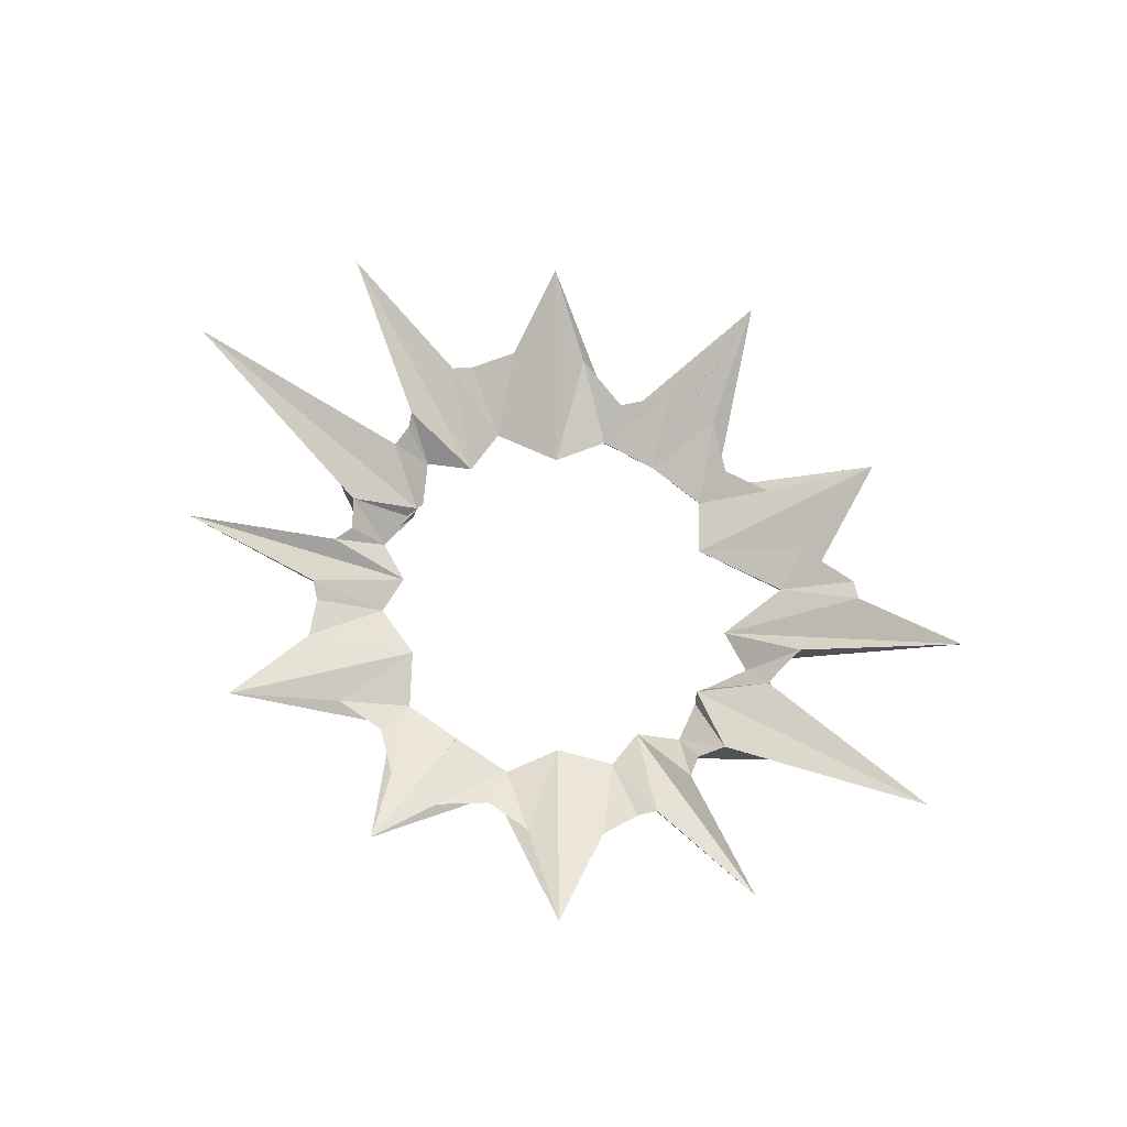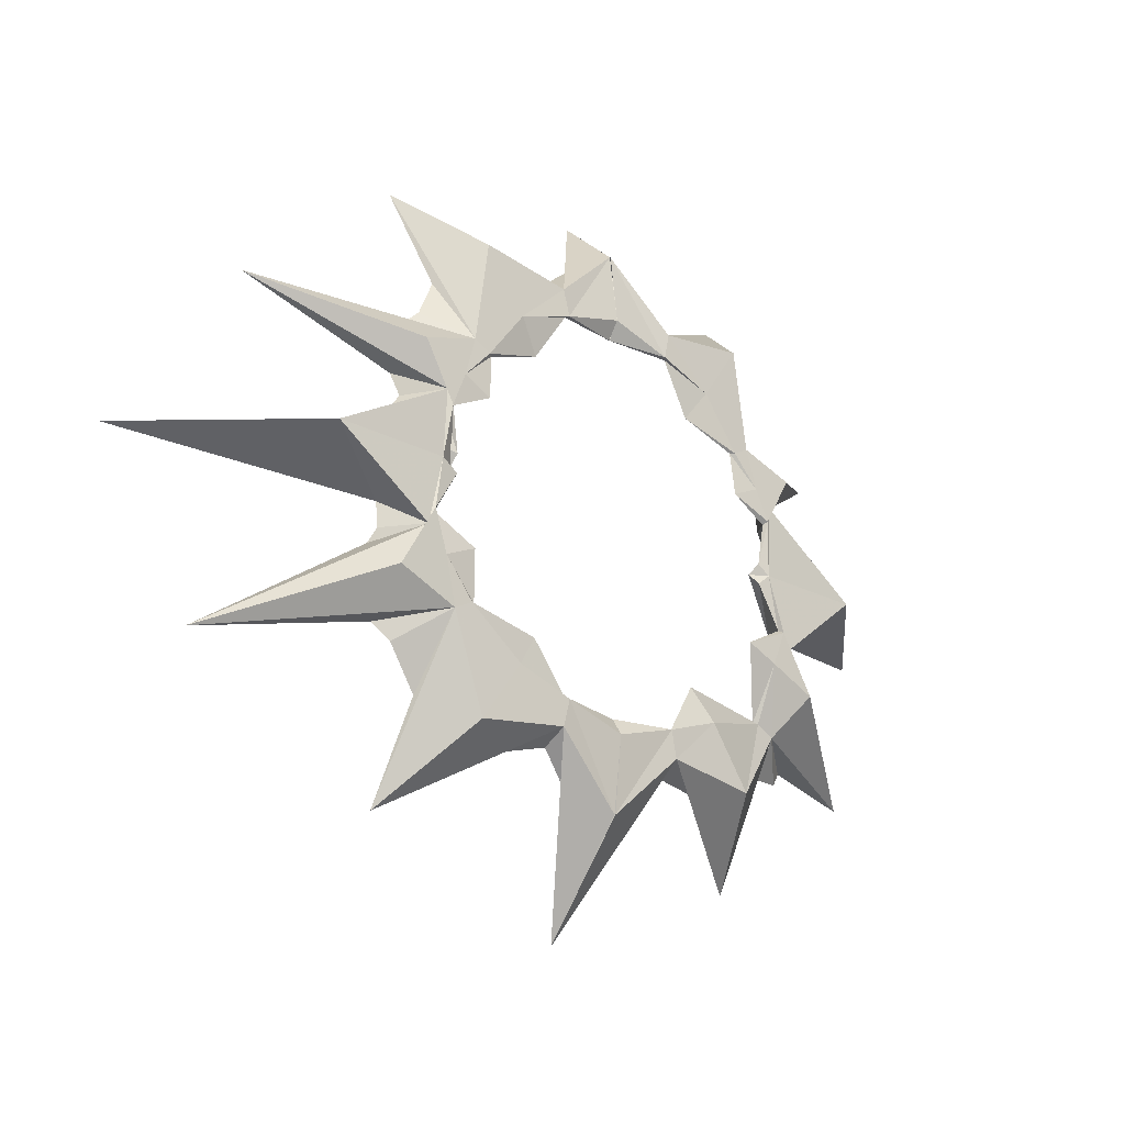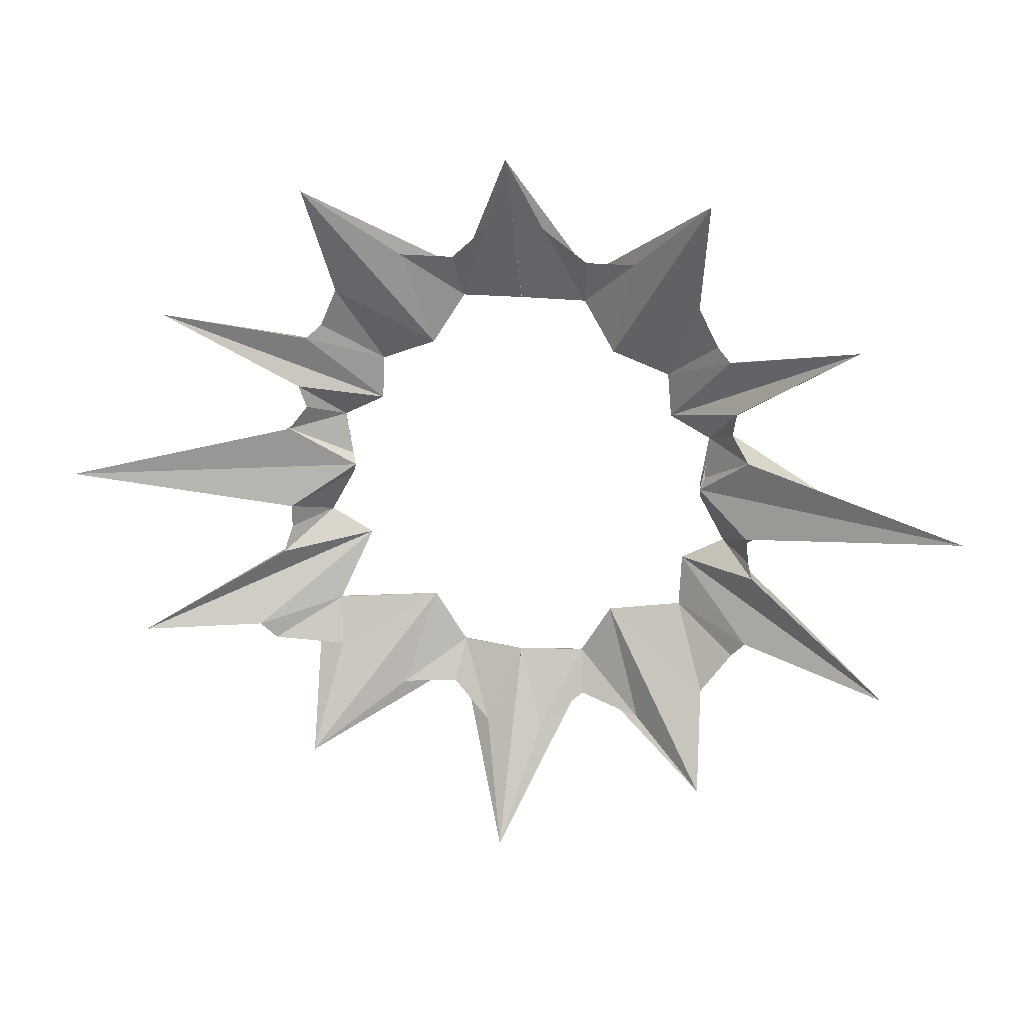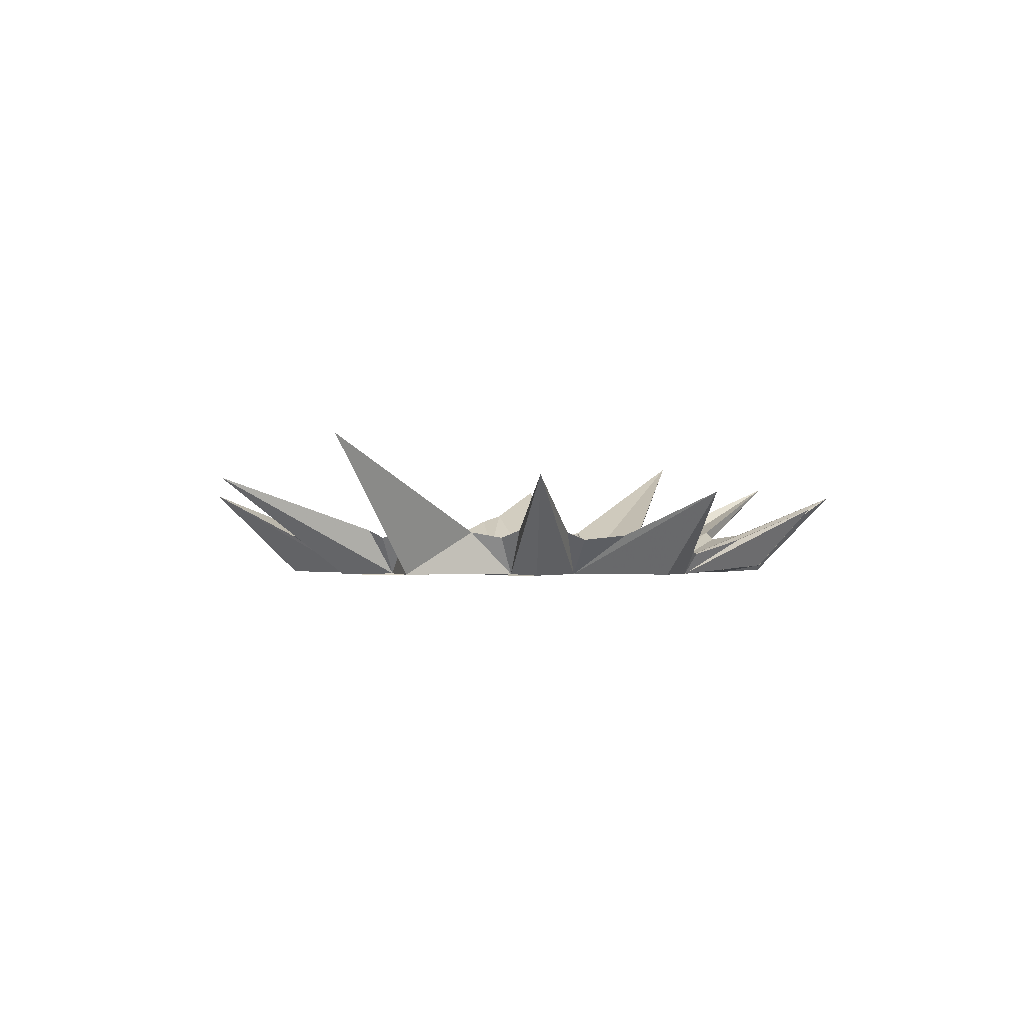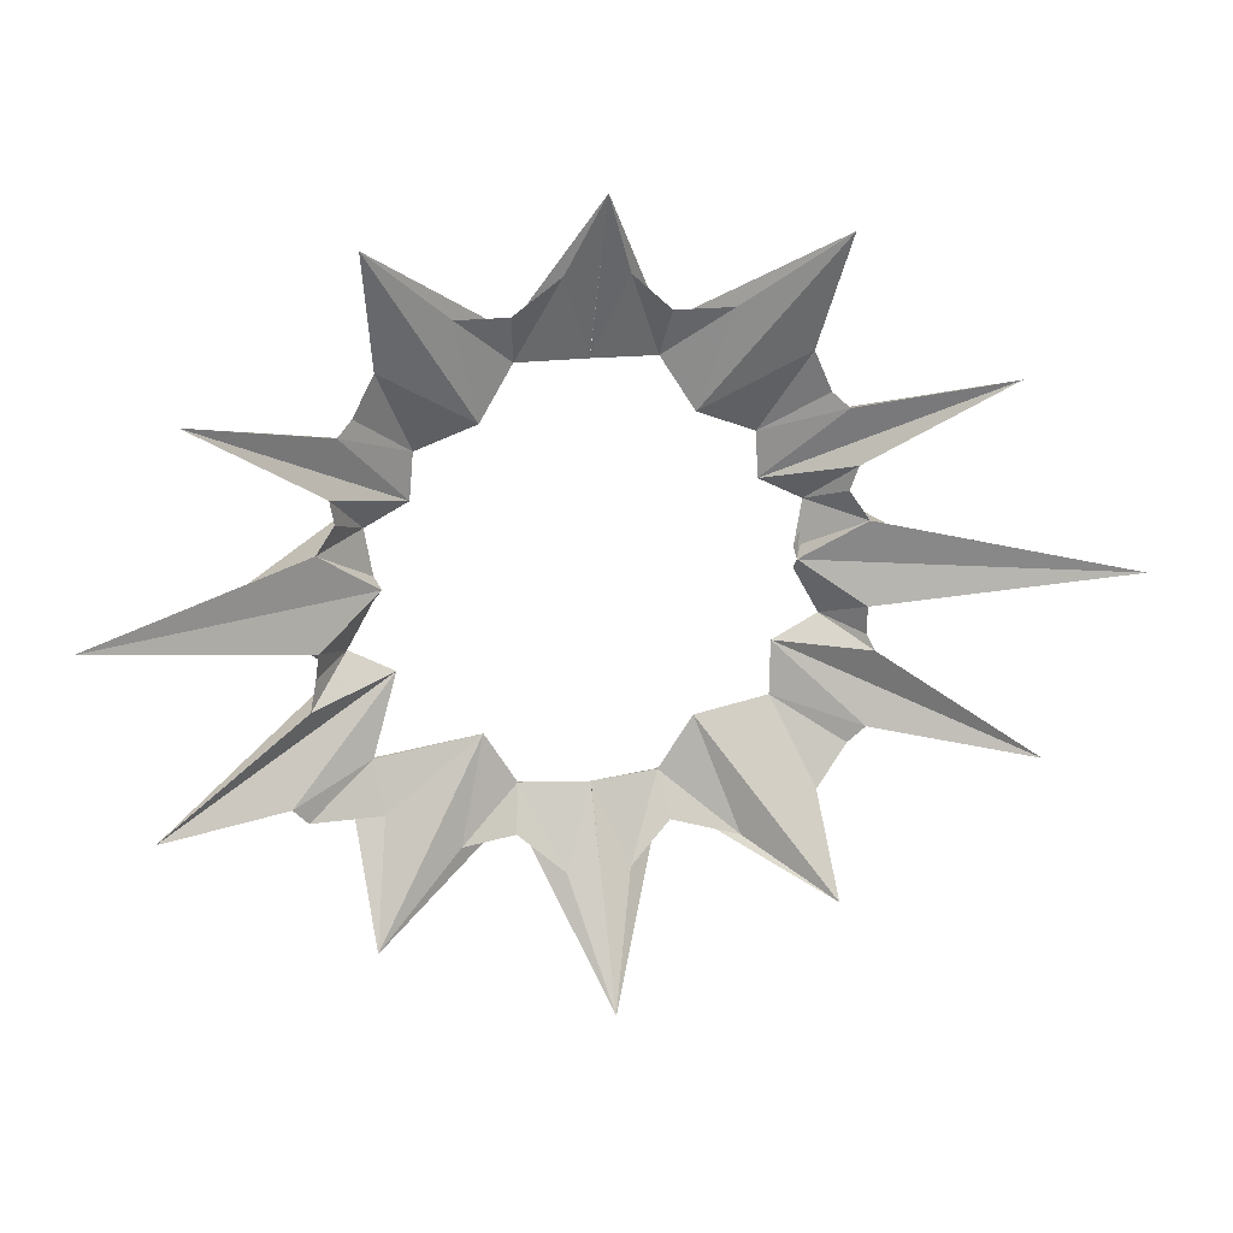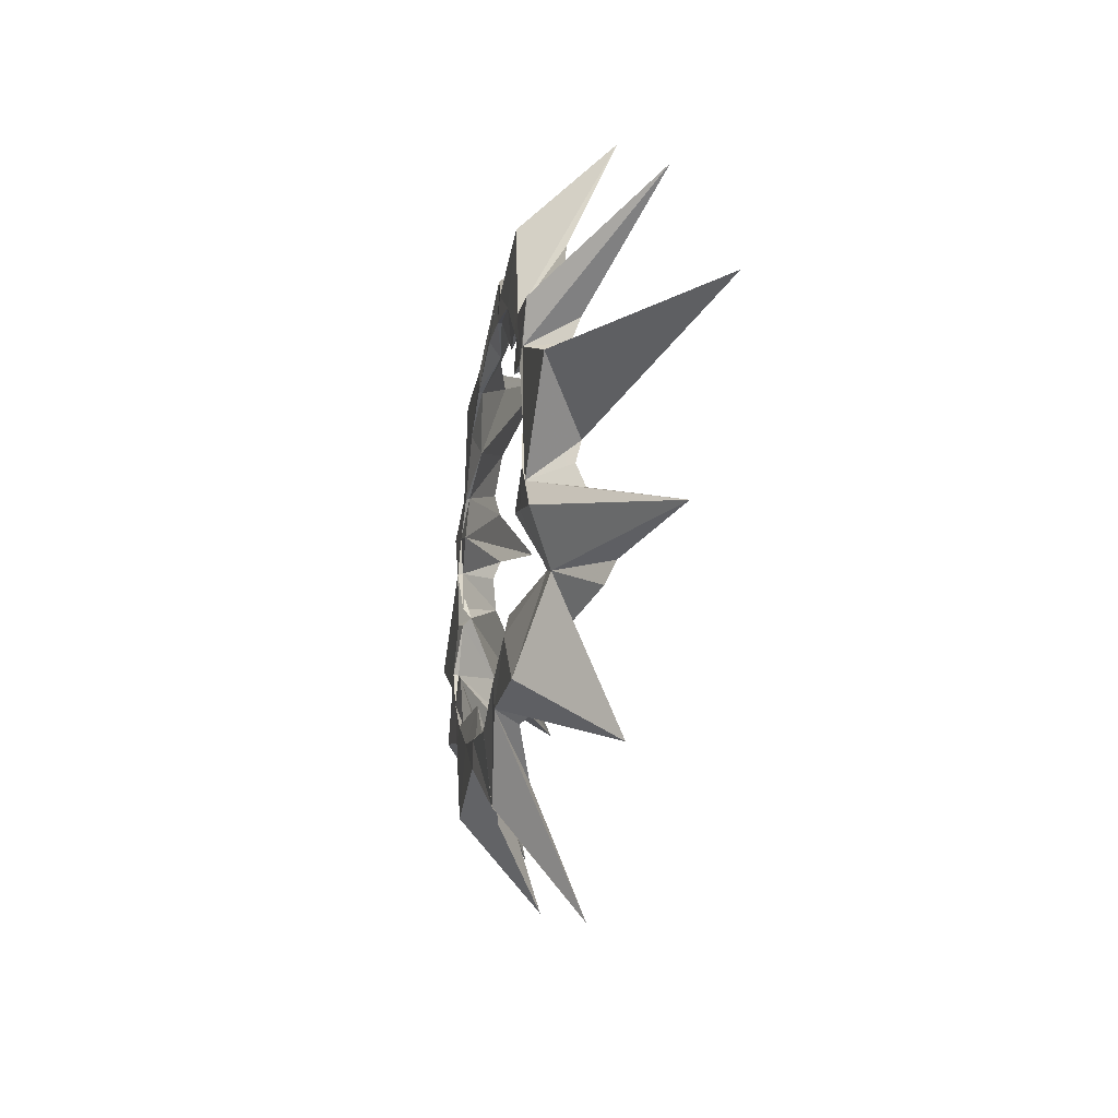
<metadata>
{"format":"obj","ext":"obj","renderer":"f3d","projection":"perspective","resolution":1024,"background":"white","views":[{"elev":70.5,"azim":34.6,"up":"+Y"},{"elev":-22.6,"azim":-42.0,"up":"+Z"},{"elev":15.7,"azim":-163.7,"up":"+Z"},{"elev":-0.7,"azim":-65.5,"up":"+Y"},{"elev":16.0,"azim":163.9,"up":"+Z"},{"elev":-27.8,"azim":80.1,"up":"+Z"}]}
</metadata>
<code>
g fury_blast4_mesh
v -0.7557 -0.03132 2.296
v -0.0006247 -0.01875 2.517
v -0.001207 0.119 2.309
v -0.006766 0.08848 3.393
v -0.8308 -0.02068 2.617
v -3.525e-16 0.8447 4.09
v -0.3576 0.4368 3.218
v -0.7844 0.01145 2.284
v -1.44 -0.01875 2.056
v -0.8609 0.2461 2.793
v -1.5 0.3983 2.818
v -1.173 0.07209 1.675
v -2.552 1.04 3.645
v -1.942 -0.008109 2.773
v -2.115 -0.008109 1.537
v -2.331 0.4947 2.341
v -1.909 -0.0122 1.426
v -1.859 0.025 1.418
v -2.252 -0.01875 1.058
v -2.556 0.4394 1.878
v -2.732 0.5322 1.711
v -1.896 -0.01156 0.8907
v -4.375 1.222 2.055
v -2.792 -0.0191 1.311
v -2.486 -0.008109 0.8079
v -2.835 0.5612 1.089
v -2.395 0.03009 0.6478
v -2.423 -0.02864 0.6322
v -2.768 0.4645 0.8035
v -2.985 0.5344 0.4771
v -2.302 0.03183 0.1157
v -2.31 0.1341 -2.829e-16
v -2.518 0.004935 -3.084e-16
v -3.883 0.004135 0.002199
v -2.705 -0.008109 -0.8215
v -5.679 1.698 0.002199
v -2.985 0.5344 -0.4771
v -2.302 0.03183 -0.1157
v -2.631 -0.02864 -0.625
v -2.601 0.03009 -0.6437
v -3.008 0.4645 -0.806
v -3.071 0.5612 -0.9715
v -2.465 -0.01875 -1.103
v -3.056 -0.0191 -1.368
v -2.331 -0.008109 -1.66
v -4.789 1.222 -2.143
v -2.076 -0.01156 -0.9292
v -3.001 0.5322 -1.835
v -2.052 0.025 -1.536
v -2.106 -0.0122 -1.542
v -2.817 0.4394 -2.03
v -2.454 0.4947 -2.517
v -1.17 0.07209 -1.676
v -2.547 1.04 -3.649
v -1.938 -0.008109 -2.776
v -0.8308 -0.02068 -2.617
v -1.622 0.3983 -2.994
v -1.437 -0.01875 -2.058
v -0.7844 0.01145 -2.284
v -0.7557 -0.03132 -2.296
v -0.8609 0.2461 -2.793
v -0.3576 0.4368 -3.218
v -0.001207 0.119 -2.309
v 6.493e-16 1.111 -4.636
v -0.0006247 -0.01875 -2.517
v -0.006766 0.08848 -3.393
v 0.7557 -0.03132 2.296
v 0.001207 0.119 2.309
v 0.0006247 -0.01875 2.517
v 0.006766 0.08848 3.393
v 0.8308 -0.02068 2.617
v 3.525e-16 0.8447 4.09
v 0.3576 0.4368 3.218
v 0.7844 0.01145 2.284
v 1.44 -0.01875 2.056
v 0.8609 0.2461 2.793
v 1.5 0.3983 2.818
v 1.173 0.07209 1.675
v 2.552 1.04 3.645
v 1.942 -0.008109 2.773
v 2.115 -0.008109 1.537
v 2.331 0.4947 2.341
v 1.909 -0.0122 1.426
v 1.859 0.025 1.418
v 2.252 -0.01875 1.058
v 2.556 0.4394 1.878
v 2.732 0.5322 1.711
v 1.896 -0.01156 0.8907
v 4.375 1.222 2.055
v 2.792 -0.0191 1.311
v 2.486 -0.008109 0.8764
v 2.423 -0.02864 0.686
v 2.443 0.004935 0.0005968
v 2.302 0.03183 0.1261
v 2.835 0.5612 1.089
v 2.395 0.03009 0.6478
v 2.768 0.4645 0.8035
v 2.985 0.5344 0.5178
v 3.809 0.004135 0.0005968
v 2.705 -0.008109 -0.89
v 2.236 0.1341 0.0005968
v 5.514 1.61 0.0005968
v 2.985 0.5344 -0.5166
v 2.302 0.03183 -0.1249
v 2.601 0.03009 -0.6437
v 2.631 -0.02864 -0.677
v 3.008 0.4645 -0.806
v 3.09 0.5612 -1.127
v 2.076 -0.01156 -0.9292
v 4.789 1.222 -2.143
v 3.056 -0.0191 -1.368
v 2.682 0.2713 -1.892
v 3.352 0.8116 -2.067
v 2.465 -0.01875 -1.103
v 2.403 0.3044 -1.768
v 2.457 0.2672 -1.774
v 3.168 0.7188 -2.262
v 2.331 0.4947 -2.341
v 1.17 0.07209 -1.676
v 2.547 1.04 -3.649
v 1.938 -0.008109 -2.776
v 0.8308 -0.02068 -2.617
v 1.5 0.3983 -2.818
v 1.437 -0.01875 -2.058
v 0.7844 0.01145 -2.284
v 0.7557 -0.03132 -2.296
v 0.8609 0.2461 -2.793
v 0.3576 0.4368 -3.218
v 0.001207 0.119 -2.309
v -6.493e-16 1.111 -4.636
v 0.0006247 -0.01875 -2.517
v 0.006766 0.08848 -3.393
g fury_blast4_mesh_0
f 3 2 1
f 2 4 1
f 4 5 1
f 5 4 6
f 7 6 3
f 7 5 6
f 8 3 1
f 8 7 3
f 1 5 9
f 8 1 9
f 10 7 8
f 7 10 5
f 11 10 8
f 5 10 11
f 12 11 8
f 12 8 9
f 5 11 13
f 13 11 12
f 5 14 9
f 14 5 13
f 15 14 13
f 16 15 13
f 16 13 12
f 9 14 17
f 12 9 17
f 14 15 17
f 18 16 12
f 18 12 17
f 17 15 19
f 18 17 19
f 20 16 18
f 16 20 15
f 21 20 18
f 15 20 21
f 22 21 18
f 22 18 19
f 15 21 23
f 23 21 22
f 15 24 19
f 24 15 23
f 25 24 23
f 26 23 22
f 26 25 23
f 27 22 19
f 27 26 22
f 19 24 28
f 24 25 28
f 19 28 27
f 29 26 27
f 26 29 25
f 30 29 27
f 30 25 29
f 31 27 28
f 31 30 27
f 32 31 28
f 30 31 32
f 28 25 33
f 28 33 32
f 25 30 34
f 25 34 33
f 34 35 33
f 30 36 34
f 36 30 32
f 36 37 34
f 37 36 32
f 37 35 34
f 38 32 33
f 38 37 32
f 38 33 39
f 35 39 33
f 37 38 40
f 39 40 38
f 35 37 41
f 41 37 40
f 41 42 35
f 42 41 40
f 40 39 43
f 35 44 39
f 44 43 39
f 44 45 43
f 45 44 46
f 44 35 46
f 35 42 46
f 42 40 47
f 46 42 47
f 47 40 43
f 48 46 47
f 48 45 46
f 49 47 43
f 48 47 49
f 45 50 43
f 43 50 49
f 51 48 49
f 51 45 48
f 52 51 49
f 51 52 45
f 52 49 53
f 53 49 50
f 45 52 54
f 54 52 53
f 45 55 50
f 55 45 54
f 56 55 54
f 57 56 54
f 57 54 53
f 55 58 50
f 58 53 50
f 55 56 58
f 57 53 59
f 59 53 58
f 56 60 58
f 60 59 58
f 61 57 59
f 61 56 57
f 62 61 59
f 61 62 56
f 62 59 63
f 63 59 60
f 64 62 63
f 56 62 64
f 65 63 60
f 66 56 64
f 66 65 60
f 56 66 60
f 69 68 67
f 70 69 67
f 71 70 67
f 70 71 72
f 72 73 68
f 71 73 72
f 68 74 67
f 73 74 68
f 71 67 75
f 67 74 75
f 73 76 74
f 76 73 71
f 76 77 74
f 76 71 77
f 77 78 74
f 74 78 75
f 77 71 79
f 77 79 78
f 80 71 75
f 71 80 79
f 80 81 79
f 81 82 79
f 79 82 78
f 80 75 83
f 75 78 83
f 81 80 83
f 82 84 78
f 78 84 83
f 81 83 85
f 85 83 84
f 82 86 84
f 86 82 81
f 86 87 84
f 86 81 87
f 87 88 84
f 85 84 88
f 87 81 89
f 87 89 88
f 90 81 85
f 81 90 89
f 90 91 89
f 90 85 92
f 92 85 88
f 91 90 92
f 91 92 93
f 93 92 94
f 89 95 88
f 91 95 89
f 88 96 92
f 95 96 88
f 92 96 94
f 95 97 96
f 97 95 91
f 97 98 96
f 98 94 96
f 91 98 97
f 99 91 93
f 98 91 99
f 100 99 93
f 94 98 101
f 94 101 93
f 102 98 99
f 98 102 101
f 103 102 99
f 102 103 101
f 100 103 99
f 93 101 104
f 103 104 101
f 93 104 105
f 104 103 105
f 106 100 93
f 105 106 93
f 103 107 105
f 103 100 107
f 107 108 105
f 108 107 100
f 105 108 109
f 106 105 109
f 108 100 110
f 108 110 109
f 111 100 106
f 100 111 110
f 111 112 110
f 112 113 110
f 110 113 109
f 114 111 106
f 114 106 109
f 112 111 114
f 109 113 115
f 114 109 115
f 116 112 114
f 115 116 114
f 113 117 115
f 112 117 113
f 117 118 115
f 118 117 112
f 115 118 119
f 115 119 116
f 118 112 120
f 118 120 119
f 121 112 116
f 112 121 120
f 121 122 120
f 122 123 120
f 120 123 119
f 124 121 116
f 119 124 116
f 122 121 124
f 119 123 125
f 119 125 124
f 126 122 124
f 125 126 124
f 123 127 125
f 122 127 123
f 127 128 125
f 128 127 122
f 125 128 129
f 125 129 126
f 128 130 129
f 128 122 130
f 129 131 126
f 122 132 130
f 132 122 126
f 131 132 126

</code>
